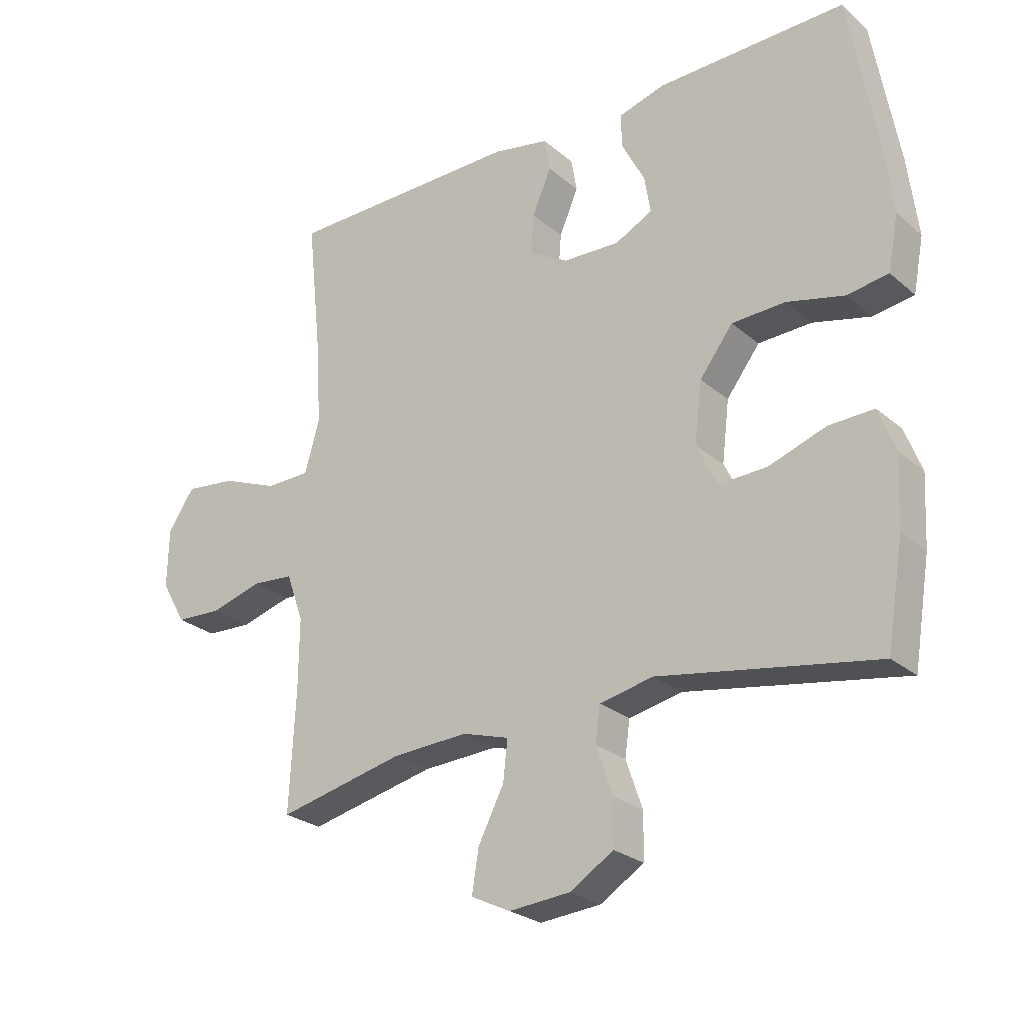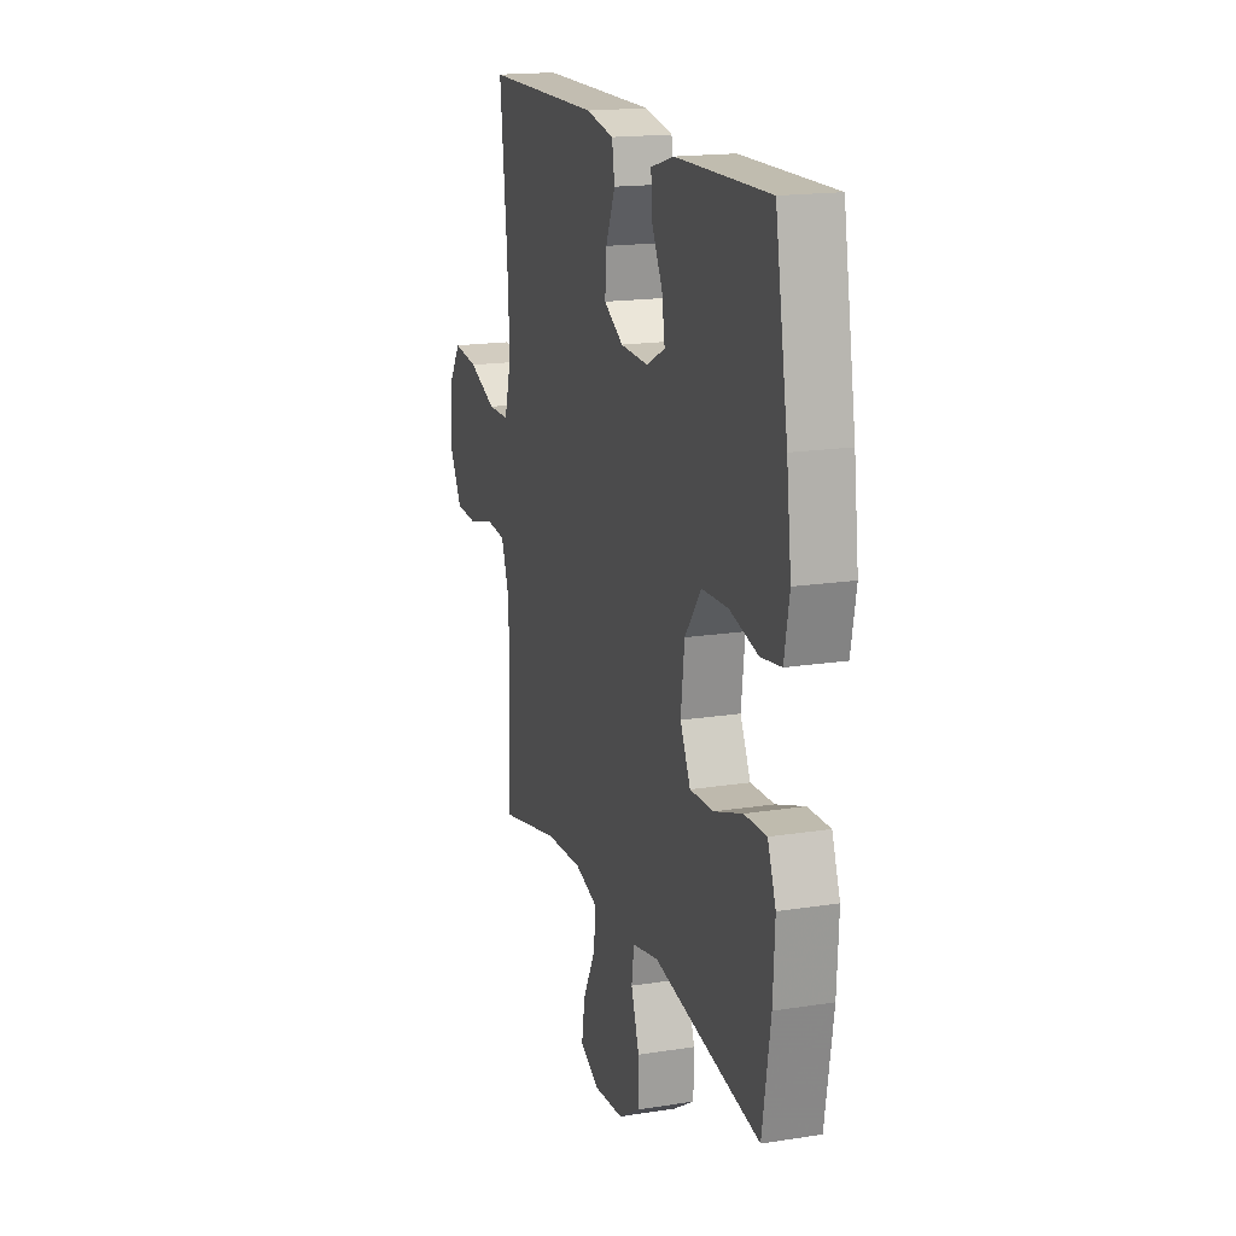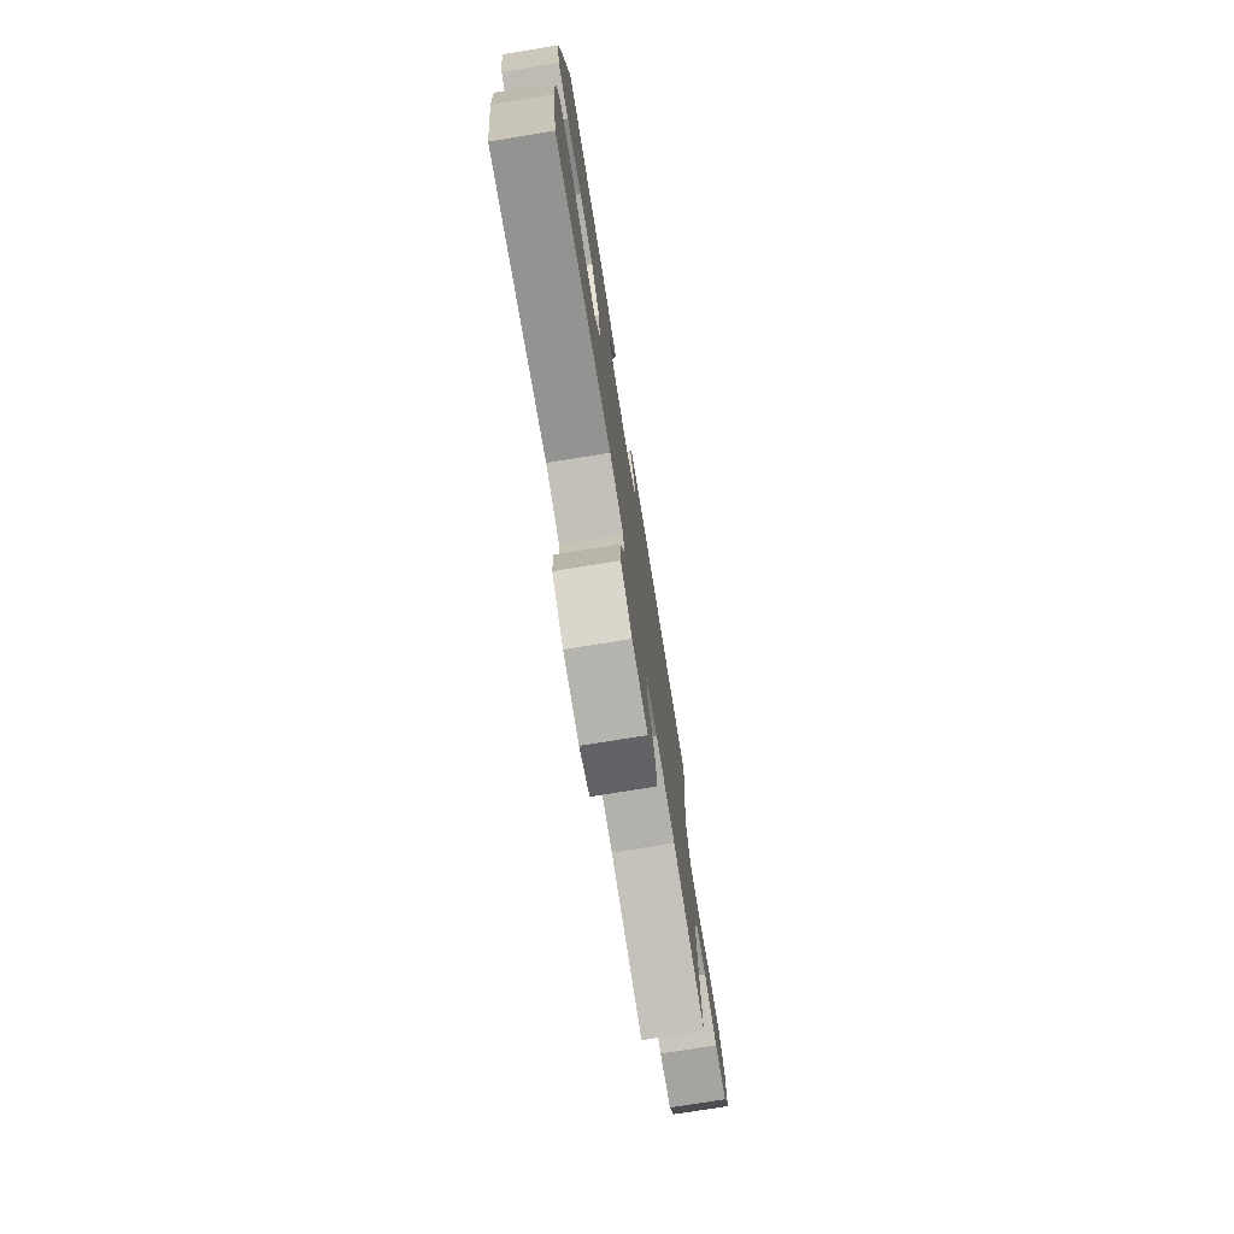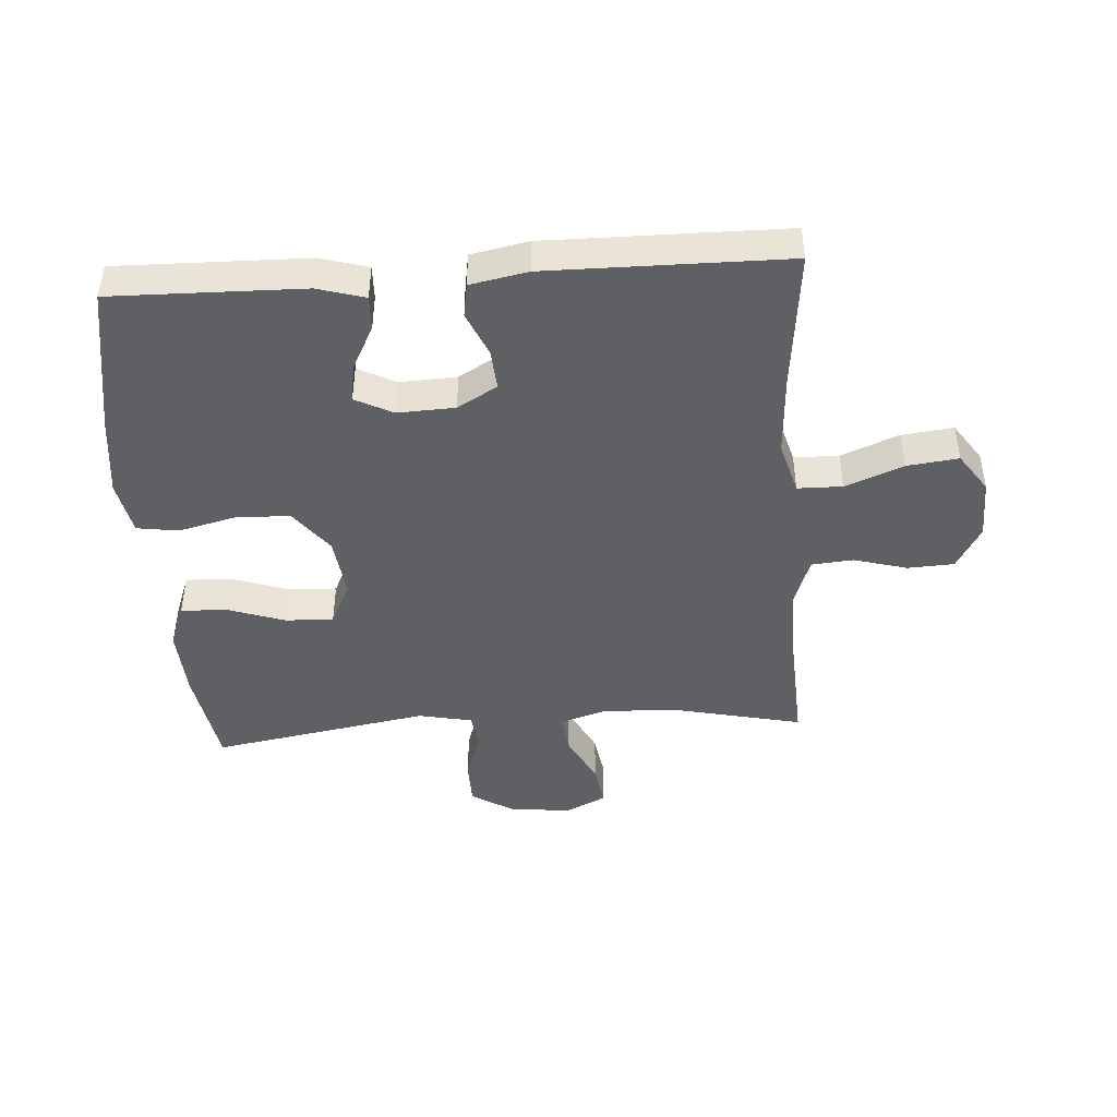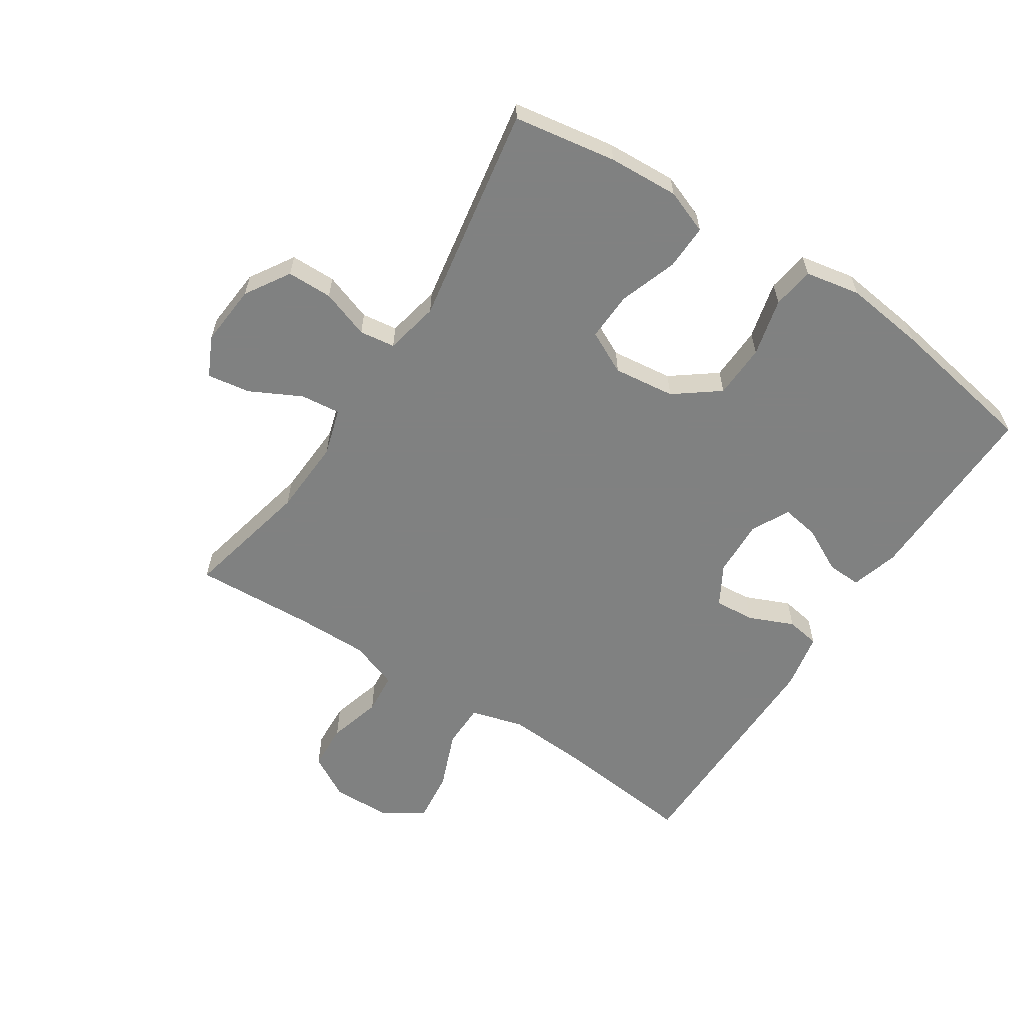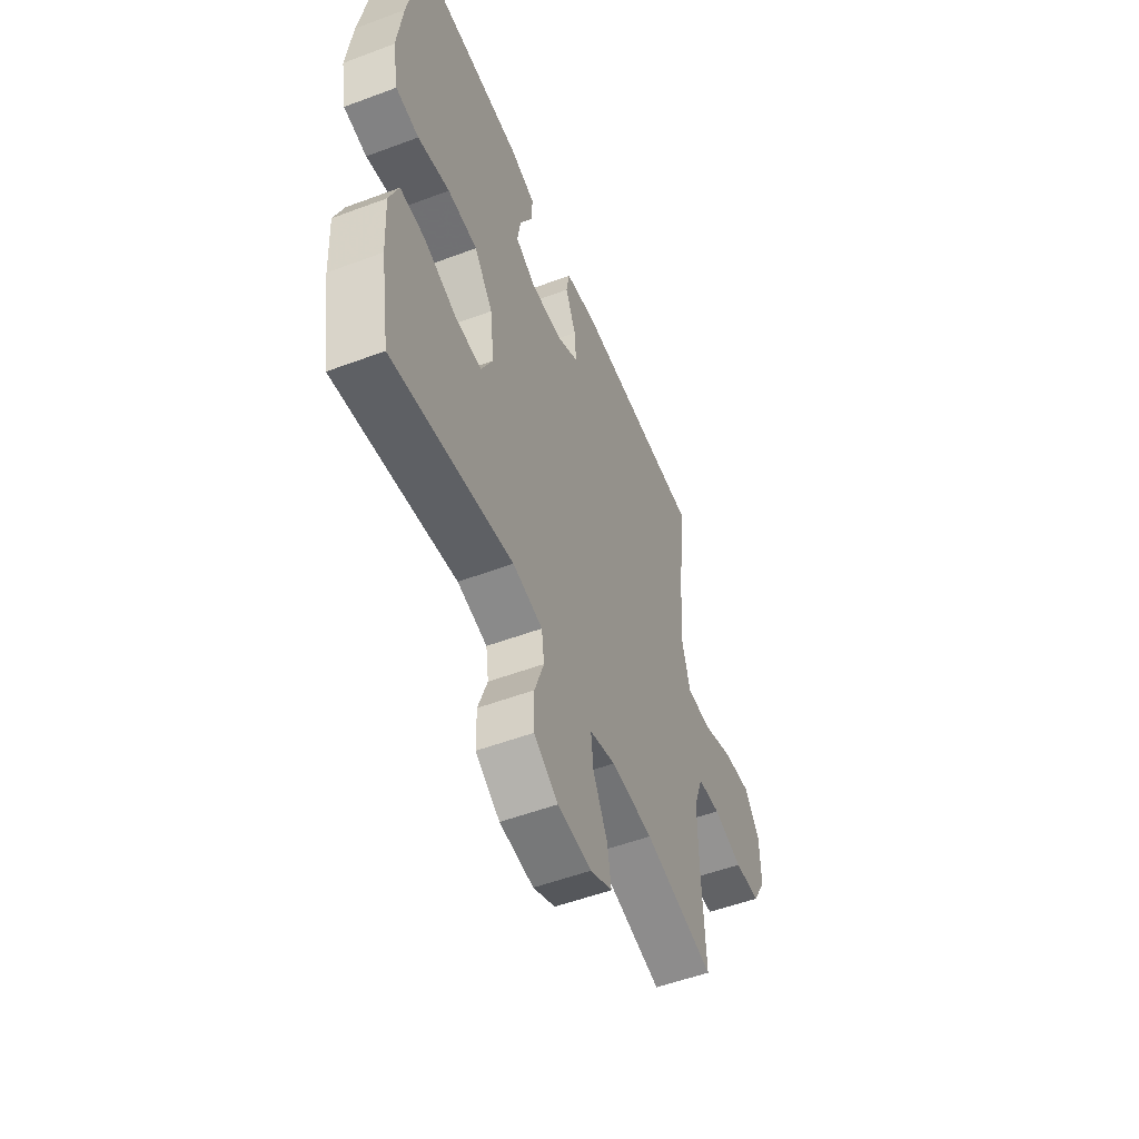
<metadata>
{"format":"obj","ext":"obj","renderer":"f3d","projection":"perspective","resolution":1024,"background":"white","views":[{"elev":-25.7,"azim":-142.9,"up":"+Z"},{"elev":17.4,"azim":-107.4,"up":"+Z"},{"elev":-76.2,"azim":-80.8,"up":"+Z"},{"elev":-44.6,"azim":3.9,"up":"+Y"},{"elev":-60.3,"azim":-123.2,"up":"+Y"},{"elev":-53.3,"azim":-68.2,"up":"+Z"}]}
</metadata>
<code>
v 0.5 0.07 -0.5
v 0.294 0.07 -0.454
v 0.171 0.07 -0.448
v 0.095 0.07 -0.471
v 0.102 0.07 -0.535
v 0.144 0.07 -0.617
v 0.155 0.07 -0.686
v 0.091 0.07 -0.717
v -0.008 0.07 -0.709
v -0.079 0.07 -0.665
v -0.08 0.07 -0.592
v -0.053 0.07 -0.514
v -0.061 0.07 -0.457
v -0.148 0.07 -0.439
v -0.5 0.07 -0.5
v -0.527 0.07 -0.335
v -0.533 0.07 -0.222
v -0.506 0.07 -0.151
v -0.433 0.07 -0.153
v -0.34 0.07 -0.185
v -0.262 0.07 -0.188
v -0.228 0.07 -0.119
v -0.24 0.07 -0.02
v -0.294 0.07 0.051
v -0.381 0.07 0.054
v -0.474 0.07 0.031
v -0.541 0.07 0.041
v -0.558 0.07 0.129
v -0.542 0.07 0.259
v -0.5 0.07 0.5
v -0.193 0.07 0.494
v -0.117 0.07 0.472
v -0.119 0.07 0.417
v -0.156 0.07 0.345
v -0.166 0.07 0.284
v -0.105 0.07 0.253
v -0.013 0.07 0.257
v 0.051 0.07 0.294
v 0.046 0.07 0.359
v 0.015 0.07 0.431
v 0.024 0.07 0.485
v 0.116 0.07 0.503
v 0.5 0.07 0.5
v 0.476 0.07 0.275
v 0.468 0.07 0.142
v 0.492 0.07 0.057
v 0.564 0.07 0.056
v 0.657 0.07 0.093
v 0.74 0.07 0.103
v 0.783 0.07 0.04
v 0.785 0.07 -0.057
v 0.745 0.07 -0.127
v 0.67 0.07 -0.131
v 0.584 0.07 -0.107
v 0.517 0.07 -0.113
v 0.489 0.07 -0.191
v 0.49 0.07 -0.308
v 0.5 0 -0.5
v 0.294 0 -0.454
v 0.171 0 -0.448
v 0.095 0 -0.471
v 0.102 0 -0.535
v 0.144 0 -0.617
v 0.155 0 -0.686
v 0.091 0 -0.717
v -0.008 0 -0.709
v -0.079 0 -0.665
v -0.08 0 -0.592
v -0.053 0 -0.514
v -0.061 0 -0.457
v -0.148 0 -0.439
v -0.5 0 -0.5
v -0.527 0 -0.335
v -0.533 0 -0.222
v -0.506 0 -0.151
v -0.433 0 -0.153
v -0.34 0 -0.185
v -0.262 0 -0.188
v -0.228 0 -0.119
v -0.24 0 -0.02
v -0.294 0 0.051
v -0.381 0 0.054
v -0.474 0 0.031
v -0.541 0 0.041
v -0.558 0 0.129
v -0.542 0 0.259
v -0.5 0 0.5
v -0.193 0 0.494
v -0.117 0 0.472
v -0.119 0 0.417
v -0.156 0 0.345
v -0.166 0 0.284
v -0.105 0 0.253
v -0.013 0 0.257
v 0.051 0 0.294
v 0.046 0 0.359
v 0.015 0 0.431
v 0.024 0 0.485
v 0.116 0 0.503
v 0.5 0 0.5
v 0.476 0 0.275
v 0.468 0 0.142
v 0.492 0 0.057
v 0.564 0 0.056
v 0.657 0 0.093
v 0.74 0 0.103
v 0.783 0 0.04
v 0.785 0 -0.057
v 0.745 0 -0.127
v 0.67 0 -0.131
v 0.584 0 -0.107
v 0.517 0 -0.113
v 0.489 0 -0.191
v 0.49 0 -0.308
f 51 52 53 54
f 51 54 55
f 50 51 55
f 47 48 49 50
f 46 47 50 55
f 45 46 55 56
f 41 42 43 44
f 39 40 41 44
f 38 39 44 45
f 37 38 45 56
f 31 32 33 34
f 31 34 35
f 30 31 35
f 29 30 35
f 28 29 35 36
f 25 26 27 28
f 24 25 28 36
f 17 18 19 20
f 17 20 21
f 14 15 16 17
f 13 14 17 21
f 9 10 11 12
f 9 12 13
f 8 9 13
f 5 6 7 8
f 4 5 8 13
f 3 4 13 21
f 57 1 2
f 23 24 36 37
f 22 23 37 56
f 21 22 56 57
f 2 3 21 57
f 111 110 109 108
f 112 111 108
f 112 108 107
f 107 106 105 104
f 112 107 104 103
f 113 112 103 102
f 101 100 99 98
f 101 98 97 96
f 102 101 96 95
f 113 102 95 94
f 91 90 89 88
f 92 91 88
f 92 88 87
f 92 87 86
f 93 92 86 85
f 85 84 83 82
f 93 85 82 81
f 77 76 75 74
f 78 77 74
f 74 73 72 71
f 78 74 71 70
f 69 68 67 66
f 70 69 66
f 70 66 65
f 65 64 63 62
f 70 65 62 61
f 78 70 61 60
f 59 58 114
f 94 93 81 80
f 113 94 80 79
f 114 113 79 78
f 114 78 60 59
f 1 58 59 2
f 2 59 60 3
f 3 60 61 4
f 4 61 62 5
f 5 62 63 6
f 6 63 64 7
f 7 64 65 8
f 8 65 66 9
f 9 66 67 10
f 10 67 68 11
f 11 68 69 12
f 12 69 70 13
f 13 70 71 14
f 14 71 72 15
f 15 72 73 16
f 16 73 74 17
f 17 74 75 18
f 18 75 76 19
f 19 76 77 20
f 20 77 78 21
f 21 78 79 22
f 22 79 80 23
f 23 80 81 24
f 24 81 82 25
f 25 82 83 26
f 26 83 84 27
f 27 84 85 28
f 28 85 86 29
f 29 86 87 30
f 30 87 88 31
f 31 88 89 32
f 32 89 90 33
f 33 90 91 34
f 34 91 92 35
f 35 92 93 36
f 36 93 94 37
f 37 94 95 38
f 38 95 96 39
f 39 96 97 40
f 40 97 98 41
f 41 98 99 42
f 42 99 100 43
f 43 100 101 44
f 44 101 102 45
f 45 102 103 46
f 46 103 104 47
f 47 104 105 48
f 48 105 106 49
f 49 106 107 50
f 50 107 108 51
f 51 108 109 52
f 52 109 110 53
f 53 110 111 54
f 54 111 112 55
f 55 112 113 56
f 56 113 114 57
f 57 114 58 1

</code>
